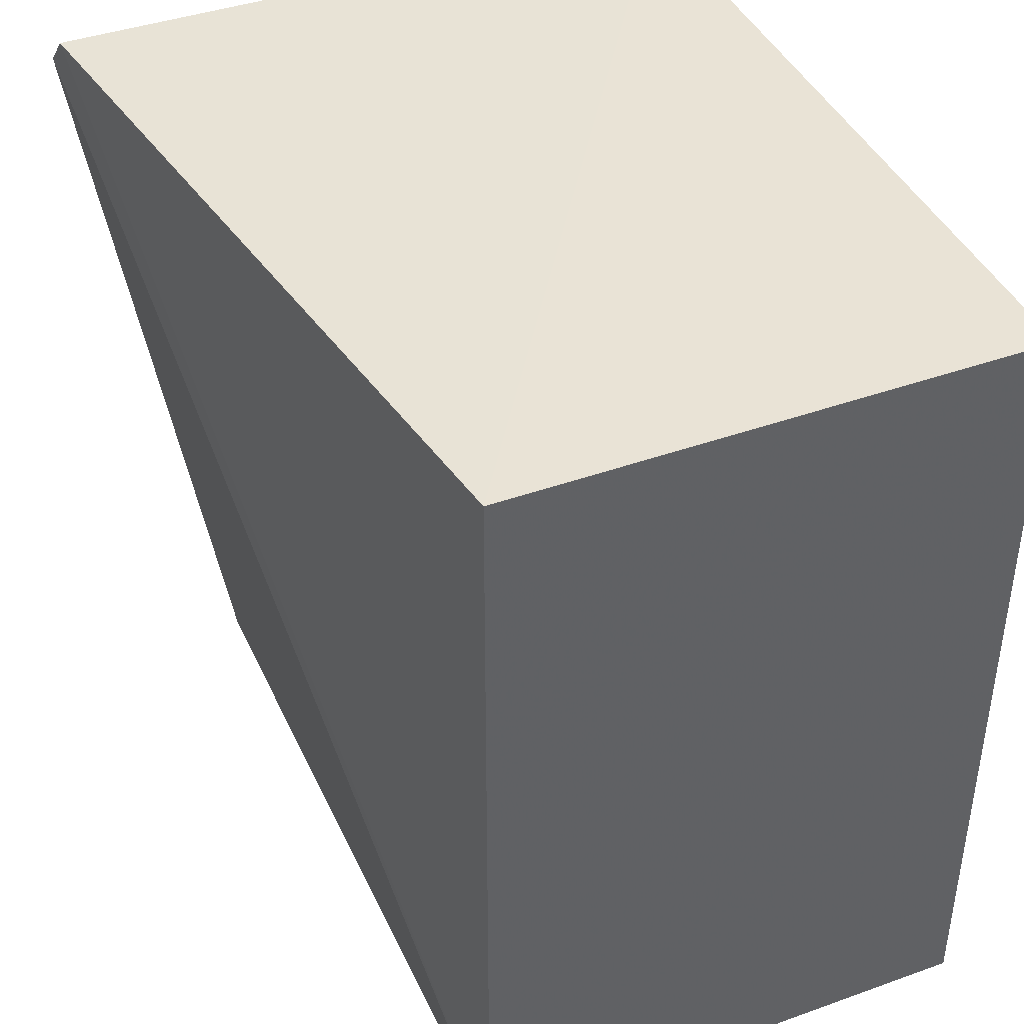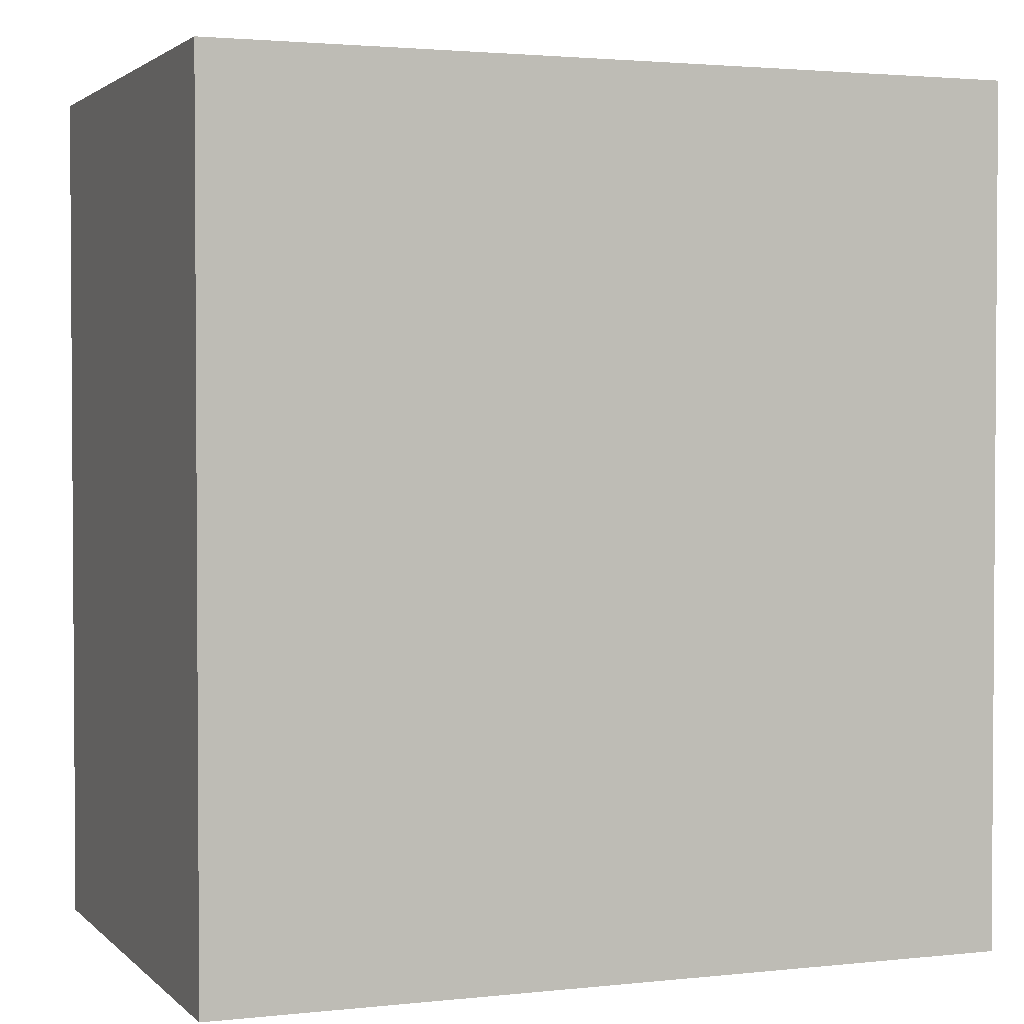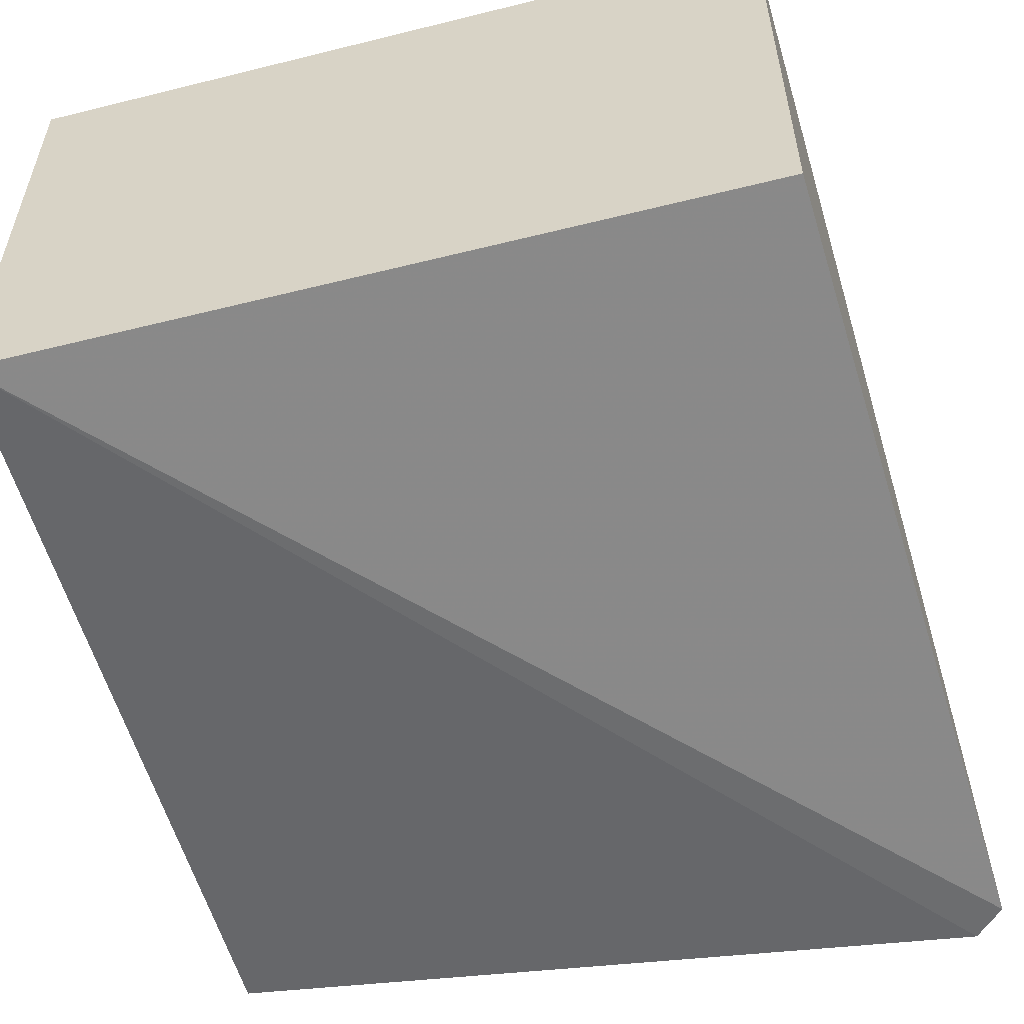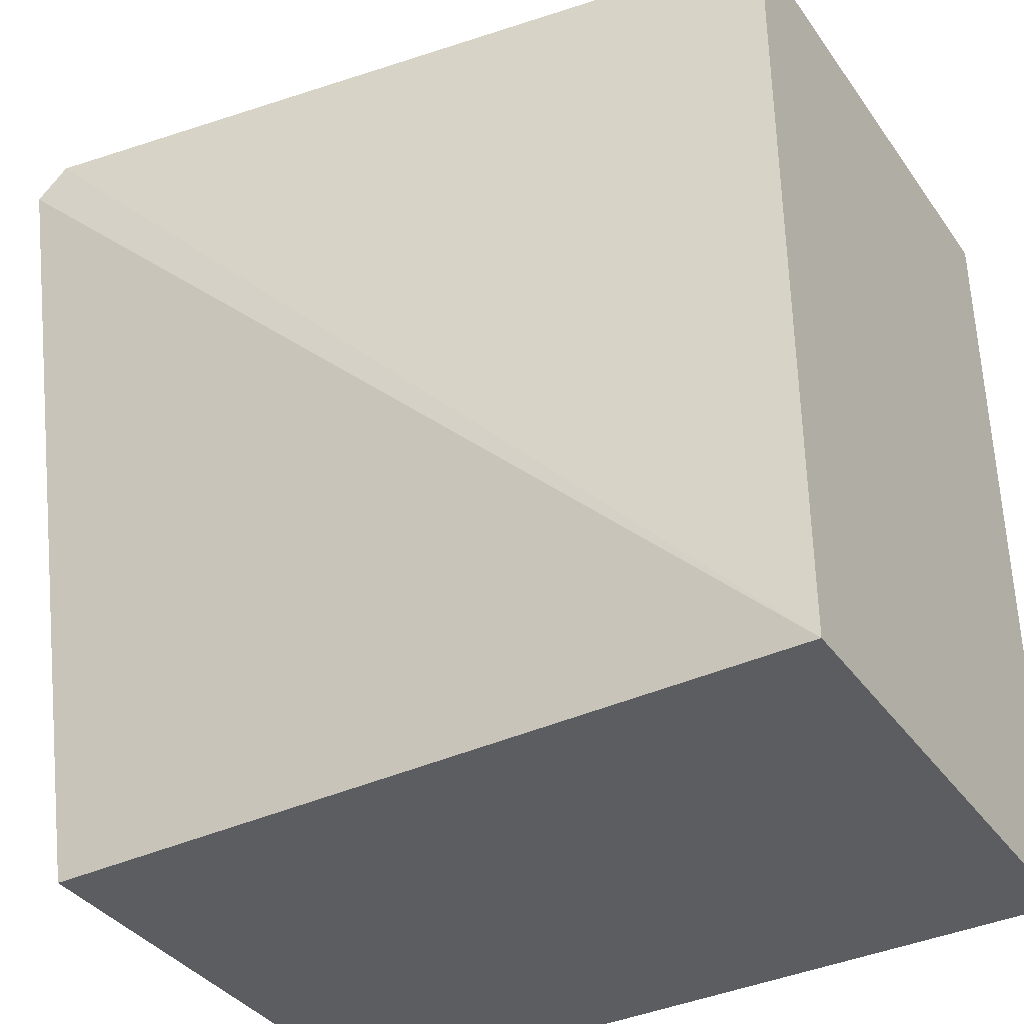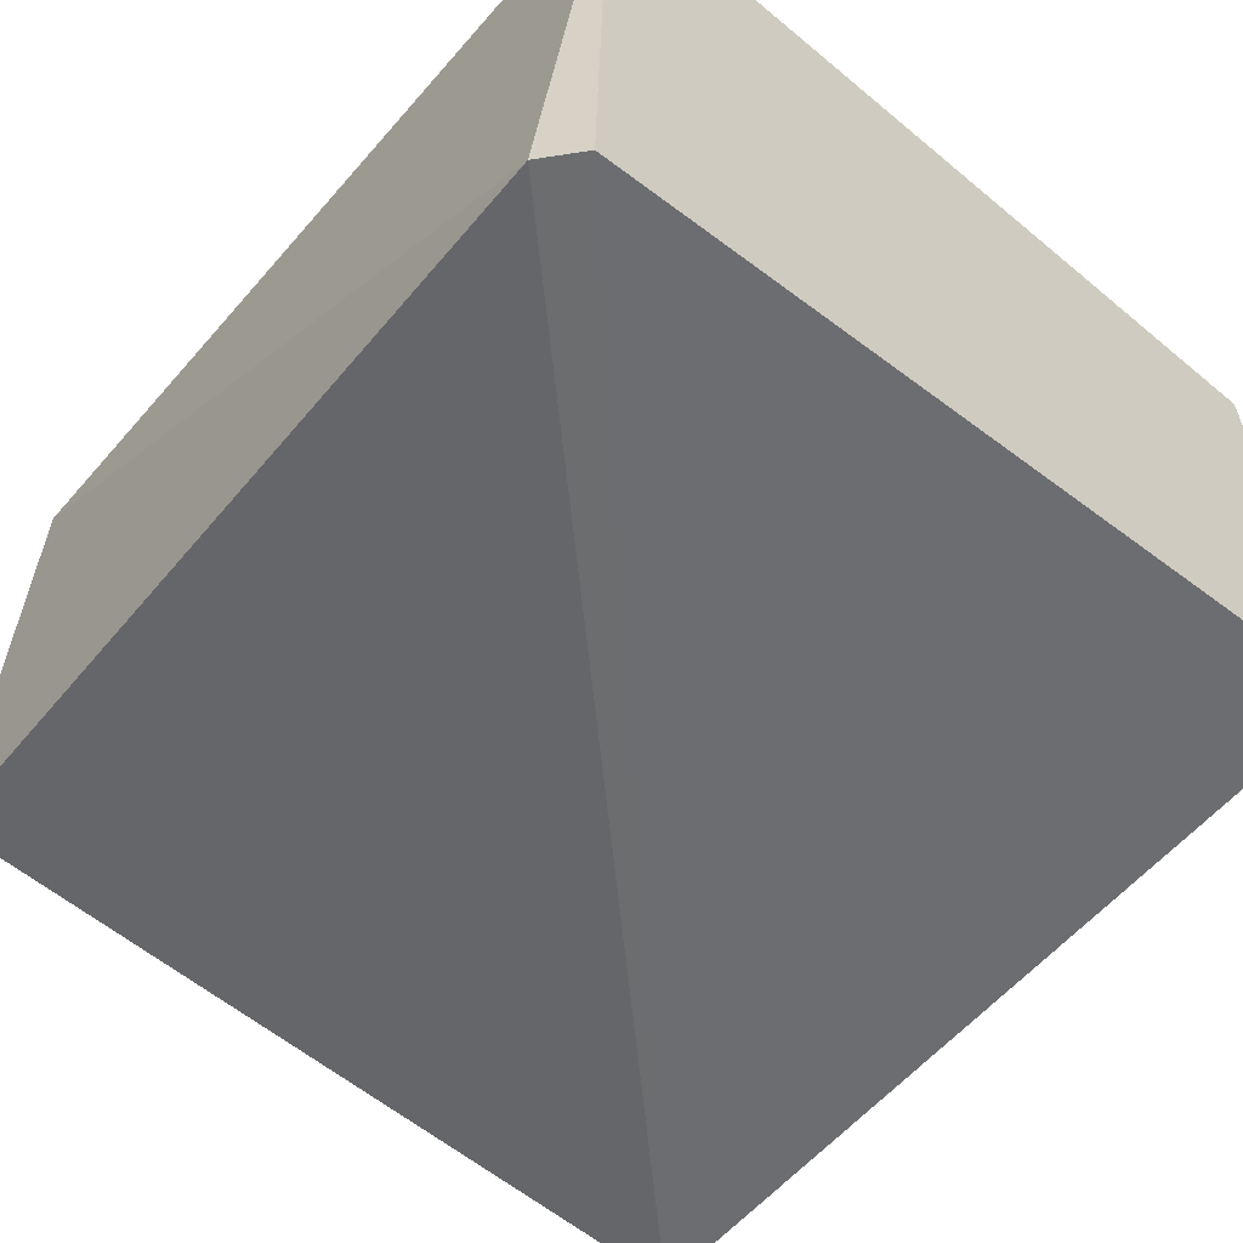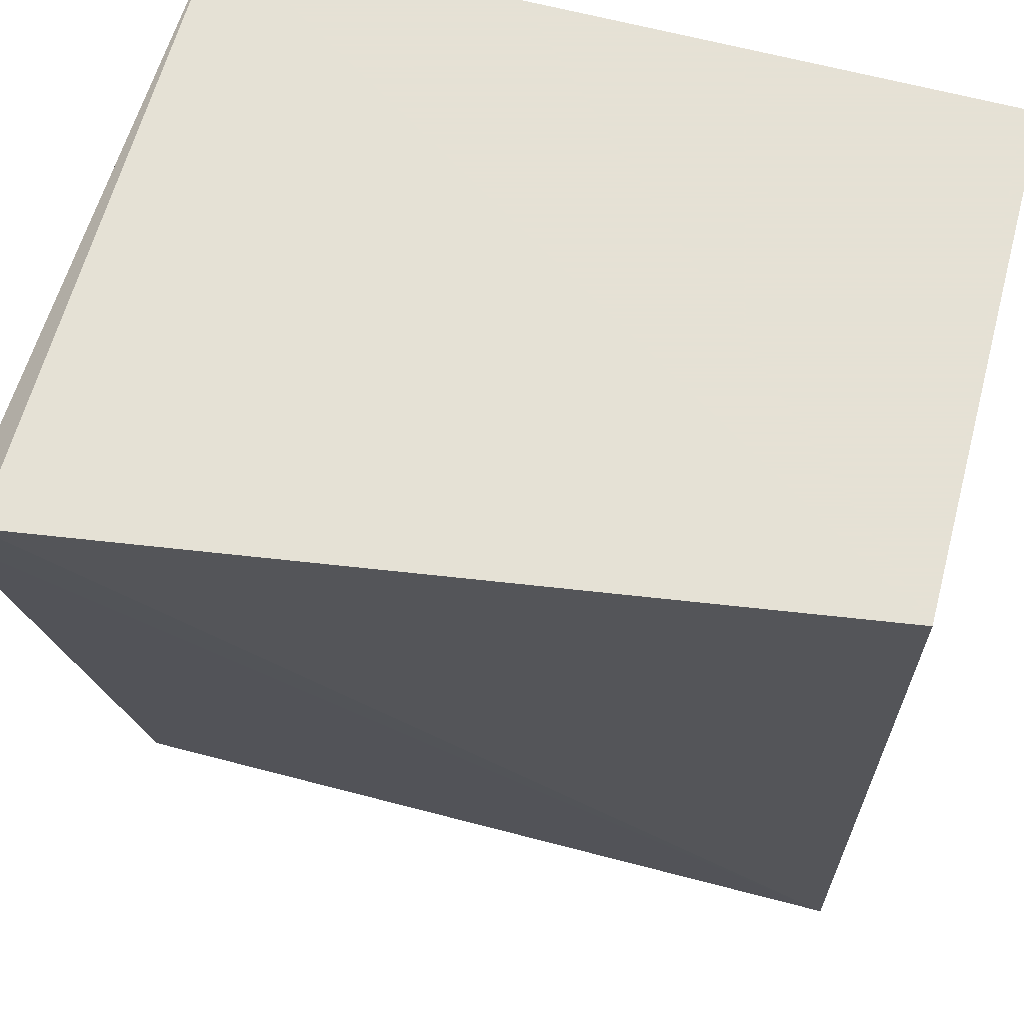
<metadata>
{"format":"obj","ext":"obj","renderer":"f3d","projection":"perspective","resolution":1024,"background":"white","views":[{"elev":42.0,"azim":66.7,"up":"+Z"},{"elev":2.3,"azim":158.7,"up":"+Z"},{"elev":-55.3,"azim":-165.3,"up":"+Y"},{"elev":-37.1,"azim":31.1,"up":"+Z"},{"elev":-59.1,"azim":-40.6,"up":"+Y"},{"elev":64.9,"azim":14.8,"up":"+Z"}]}
</metadata>
<code>
v 0.02166 -0.1721 0.007576
v 0.02166 -0.1721 -0.2348
v 0.02166 -0.02056 0.007576
v -0.2056 -0.02056 0.007576
v -0.2171 -0.2068 -0.002749
v 0.006504 -0.02056 -0.2348
v -0.2082 -0.206 0.007188
v 0.02166 -0.02056 -0.2348
v -0.2056 -0.02056 -0.2348
v -0.2056 -0.1721 -0.2348
f 1 2 3
f 1 3 4
f 6 4 3
f 7 5 2
f 7 2 1
f 7 1 4
f 7 4 5
f 8 6 3
f 8 3 2
f 8 2 6
f 9 5 4
f 9 4 6
f 9 6 2
f 10 9 2
f 10 2 5
f 10 5 9

</code>
